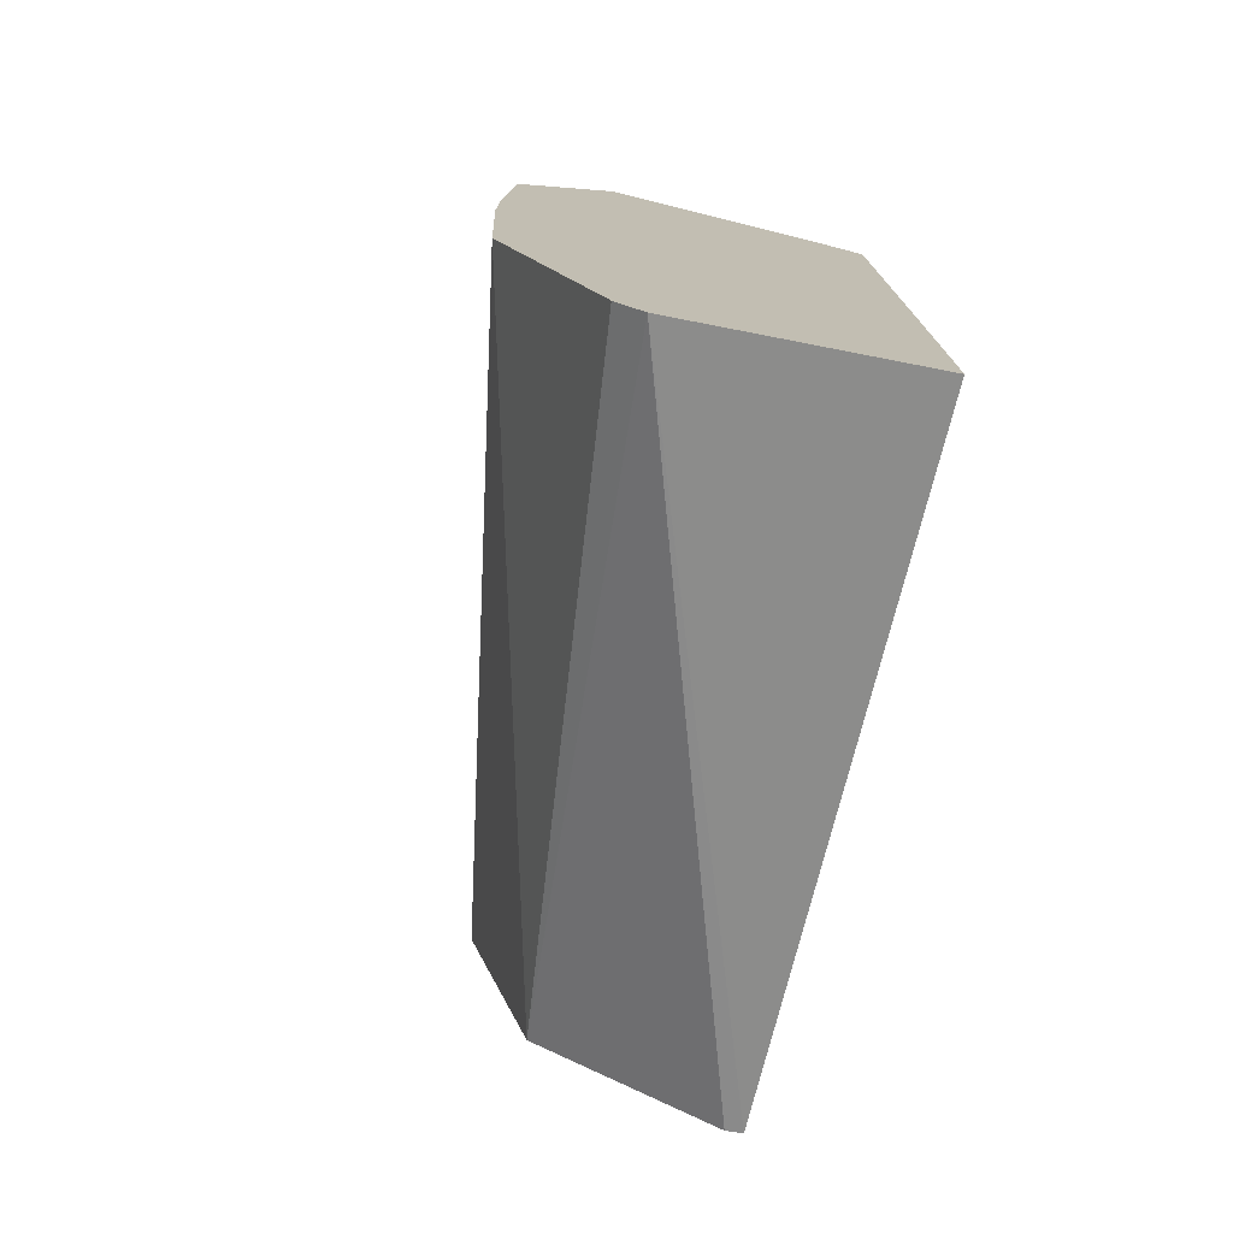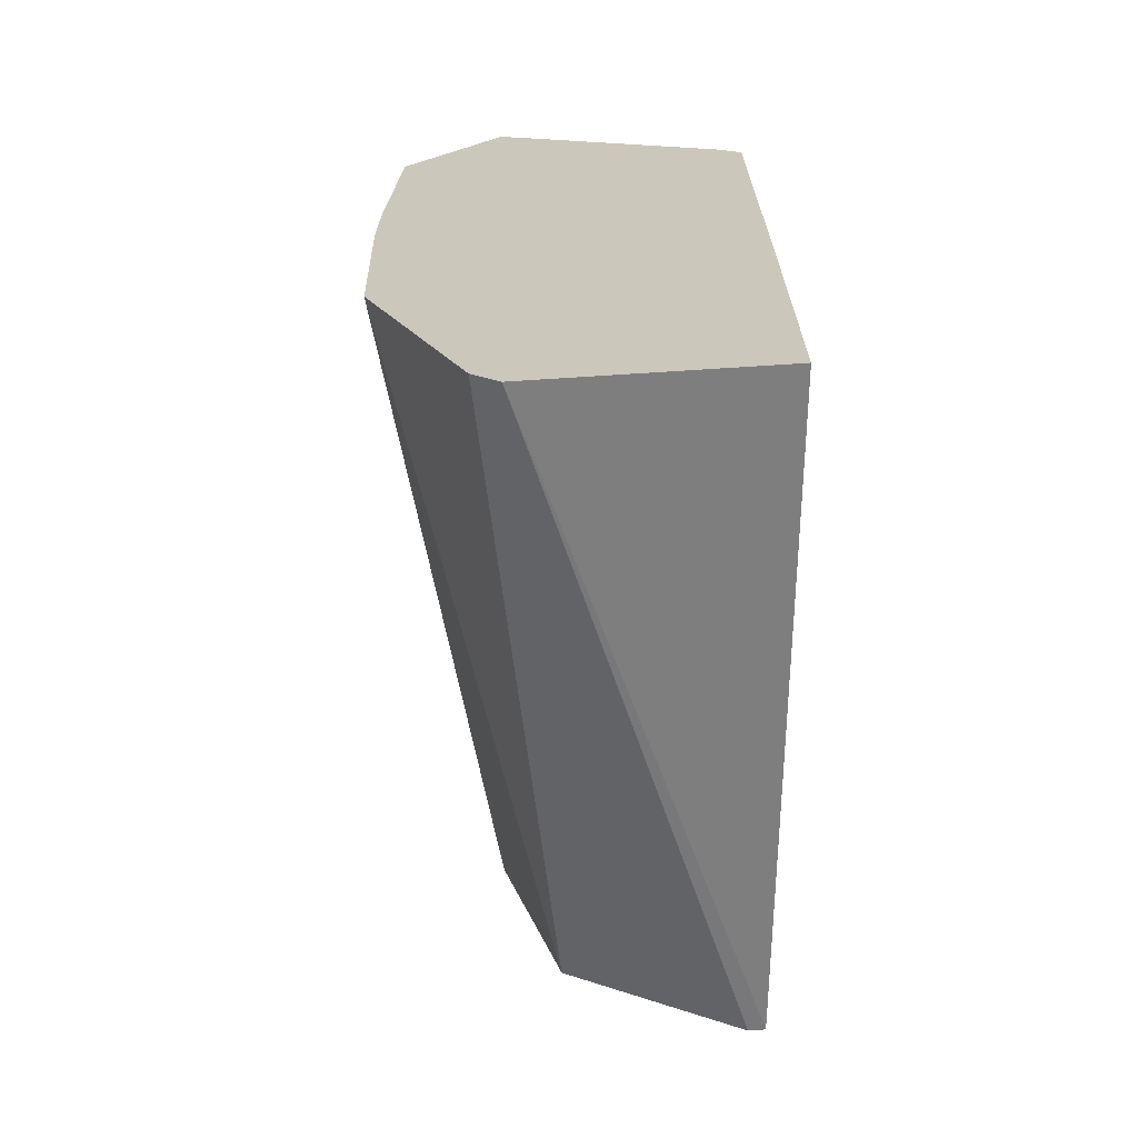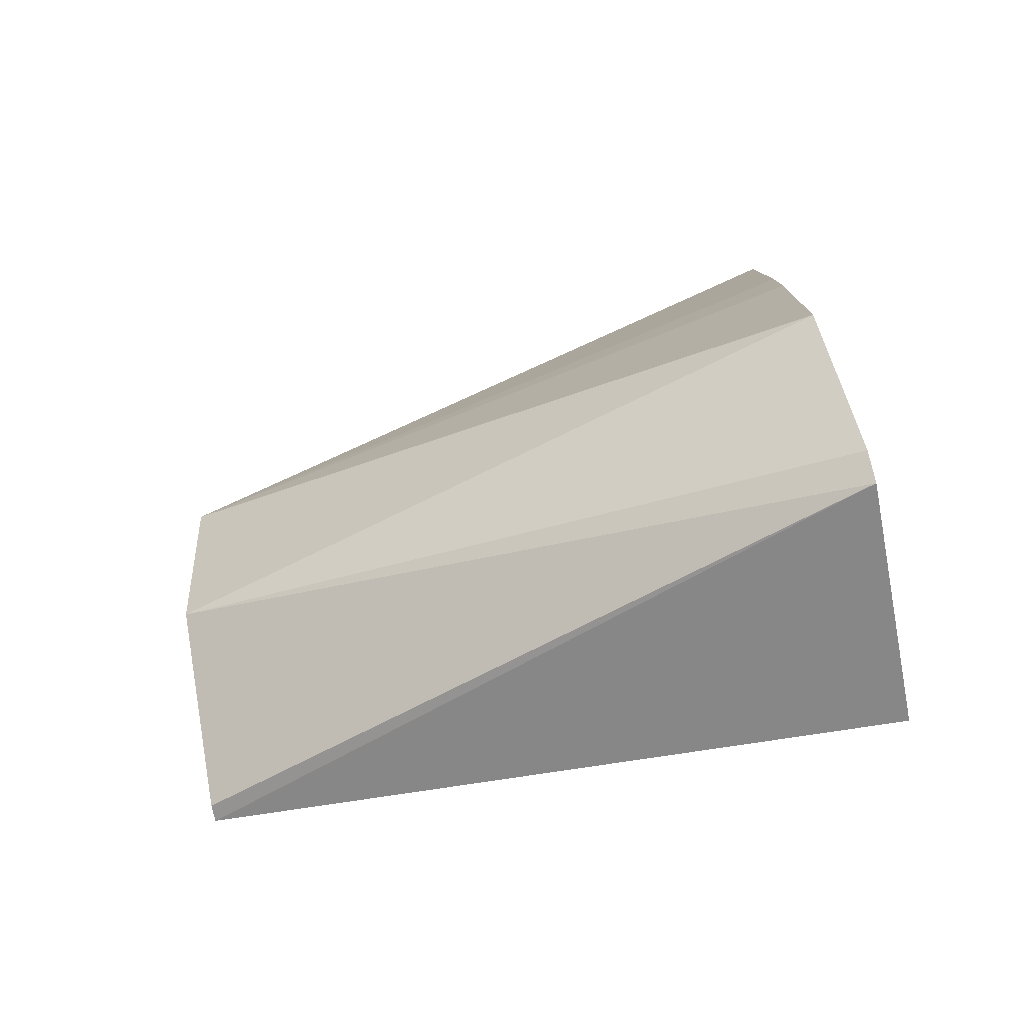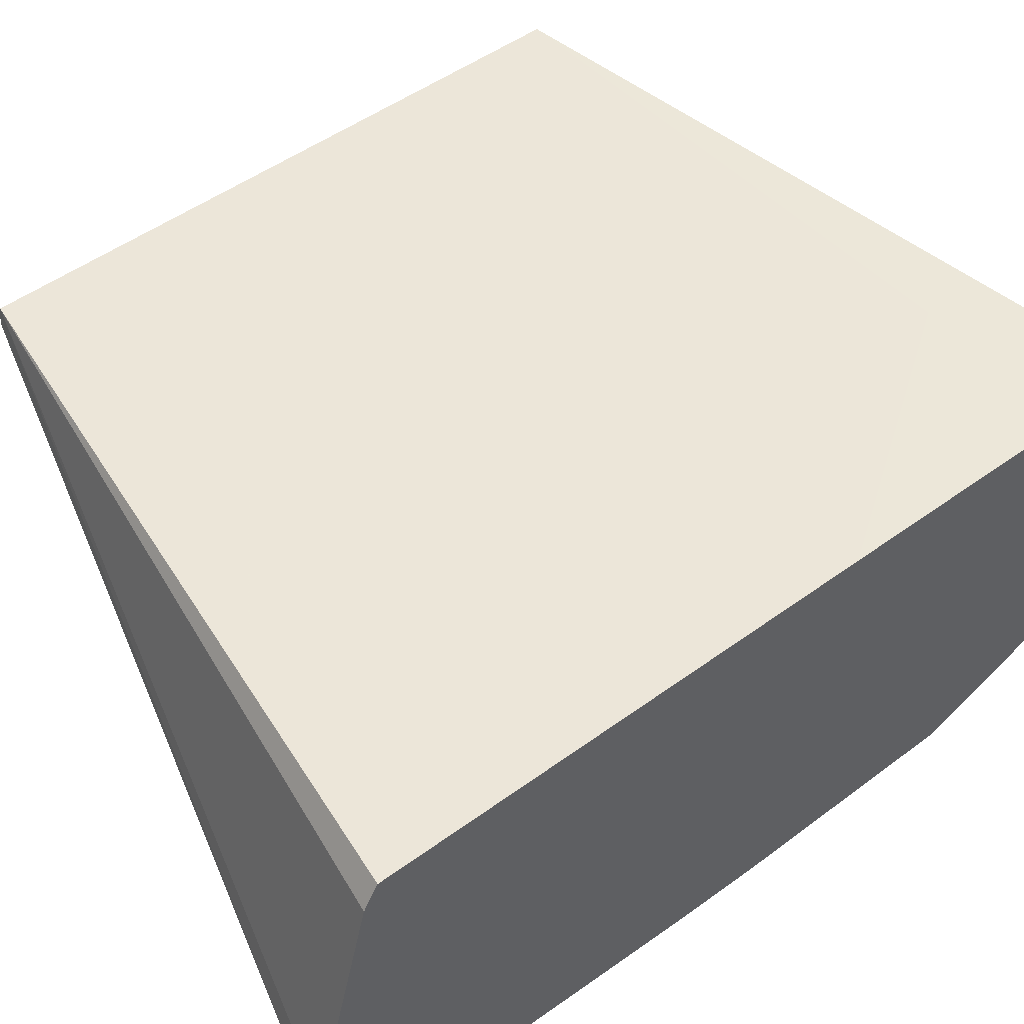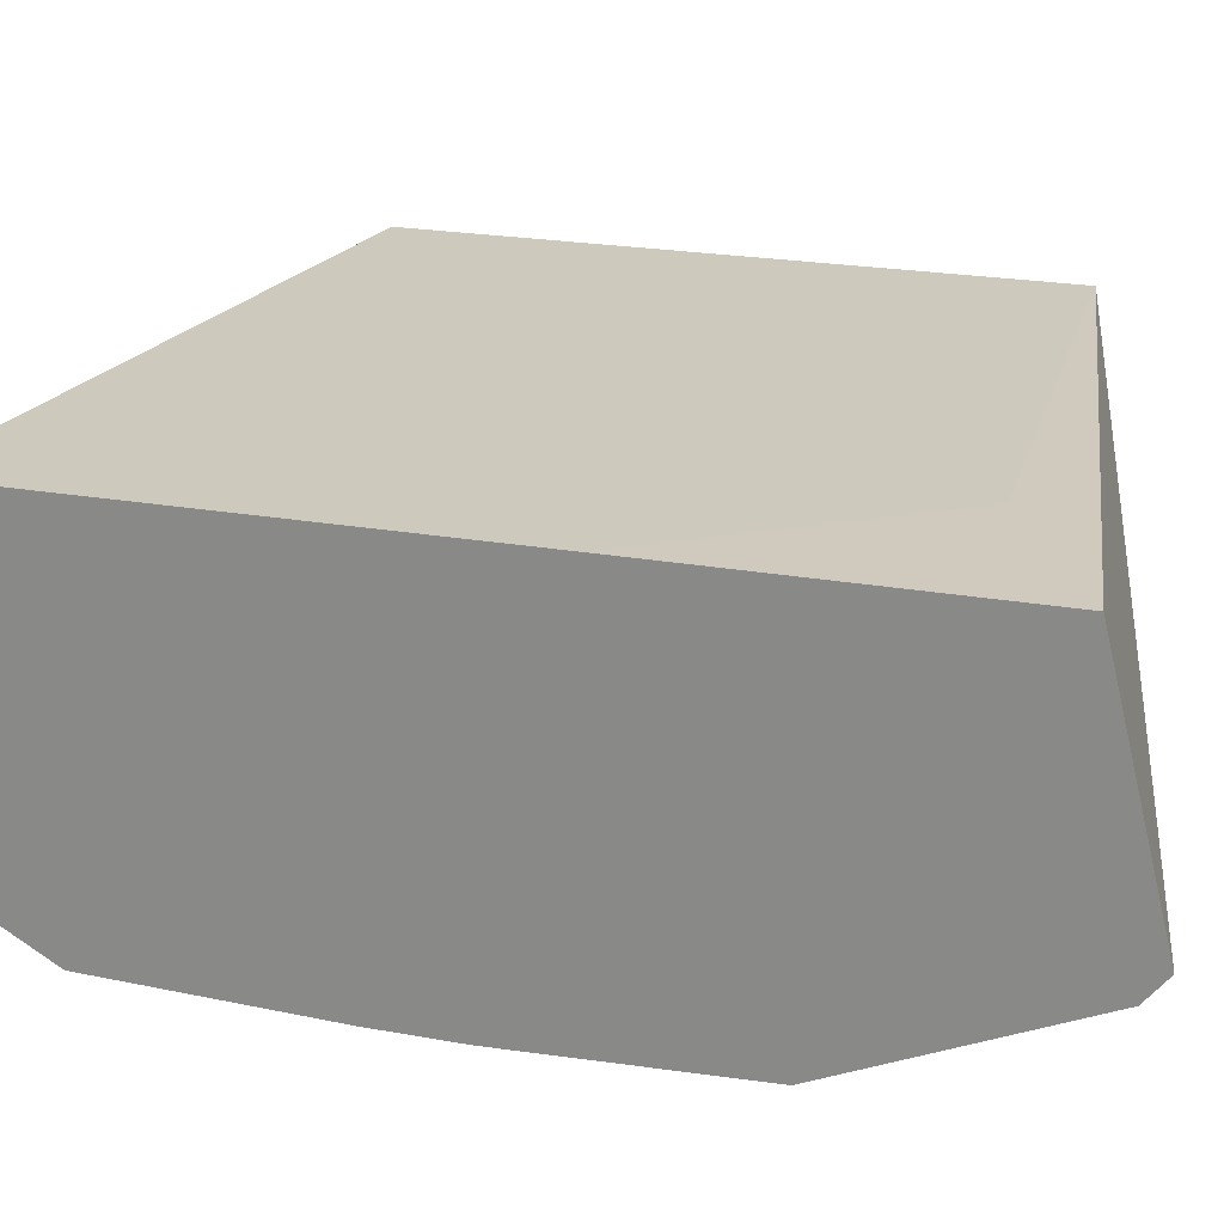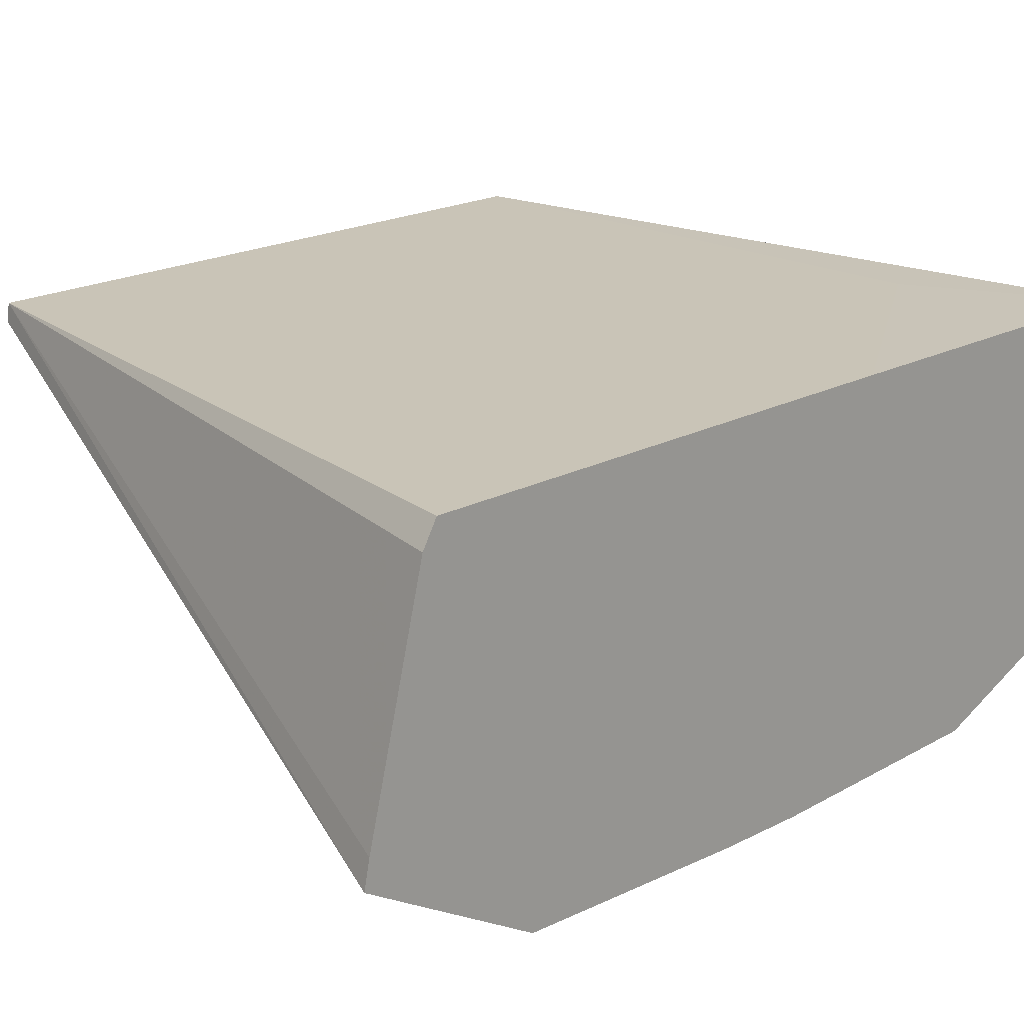
<metadata>
{"format":"obj","ext":"obj","renderer":"f3d","projection":"perspective","resolution":1024,"background":"white","views":[{"elev":-75.8,"azim":-102.8,"up":"+Y"},{"elev":-68.5,"azim":-90.6,"up":"+Y"},{"elev":-78.6,"azim":-168.4,"up":"+Y"},{"elev":49.5,"azim":-129.0,"up":"+Z"},{"elev":22.7,"azim":-73.1,"up":"+Z"},{"elev":20.0,"azim":-134.0,"up":"+Z"}]}
</metadata>
<code>
v 0.3908 -0.2985 0.1447
v 0.3908 -0.2945 0.161
v 0.3908 -0.2971 0.1429
v 0.4366 -0.2806 0.1481
v 0.4366 -0.2827 0.1518
v 0.4366 -0.2873 0.1599
v 0.4366 -0.2872 0.161
v 0.4019 -0.2885 0.161
v 0.3908 -0.2721 0.161
v 0.3908 -0.2819 0.1363
v 0.4366 -0.2667 0.144
v 0.4366 -0.2462 0.161
v 0.3908 -0.2395 0.161
v 0.3908 -0.2667 0.1357
v 0.3908 -0.261 0.1358
v 0.3908 -0.2459 0.1363
v 0.4366 -0.2528 0.1481
v 0.4366 -0.246 0.1599
v 0.3908 -0.2345 0.1429
v 0.3908 -0.2349 0.1447
v 0.3908 -0.2386 0.1594
f 1 2 9
f 1 9 13
f 1 13 21
f 1 21 20
f 1 20 19
f 1 19 16
f 1 16 15
f 1 15 14
f 1 14 10
f 1 10 3
f 1 3 4
f 1 4 5
f 1 5 6
f 1 6 7
f 1 7 2
f 2 8 9
f 2 7 8
f 3 10 4
f 4 10 11
f 4 11 17
f 4 17 18
f 4 18 12
f 4 12 7
f 4 7 6
f 4 6 5
f 7 12 13
f 7 13 9
f 7 9 8
f 10 14 11
f 11 14 15
f 11 15 16
f 11 16 17
f 12 18 19
f 12 19 20
f 12 20 21
f 12 21 13
f 16 19 17
f 17 19 18

</code>
